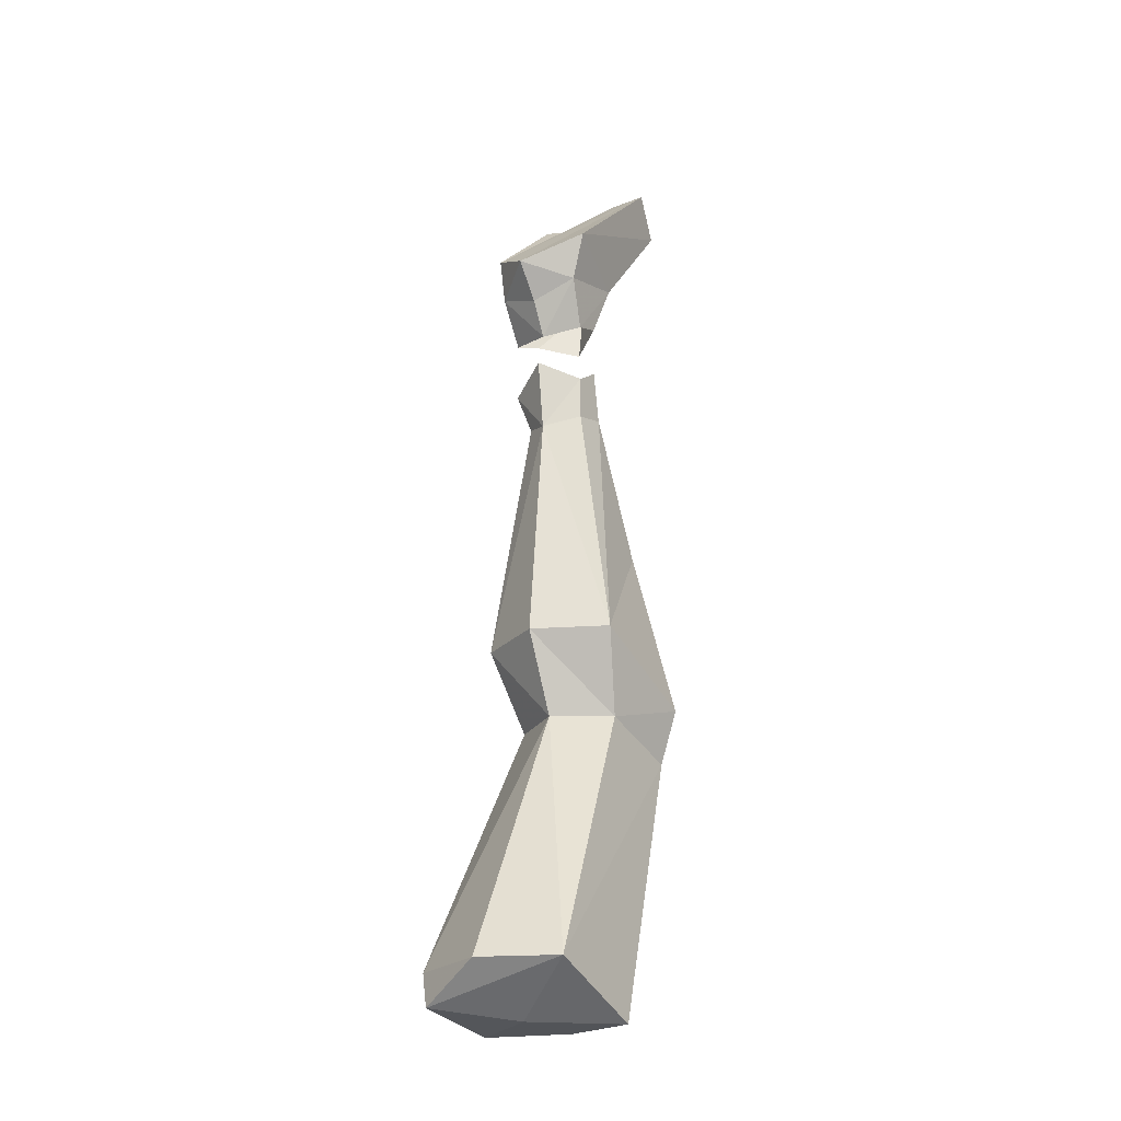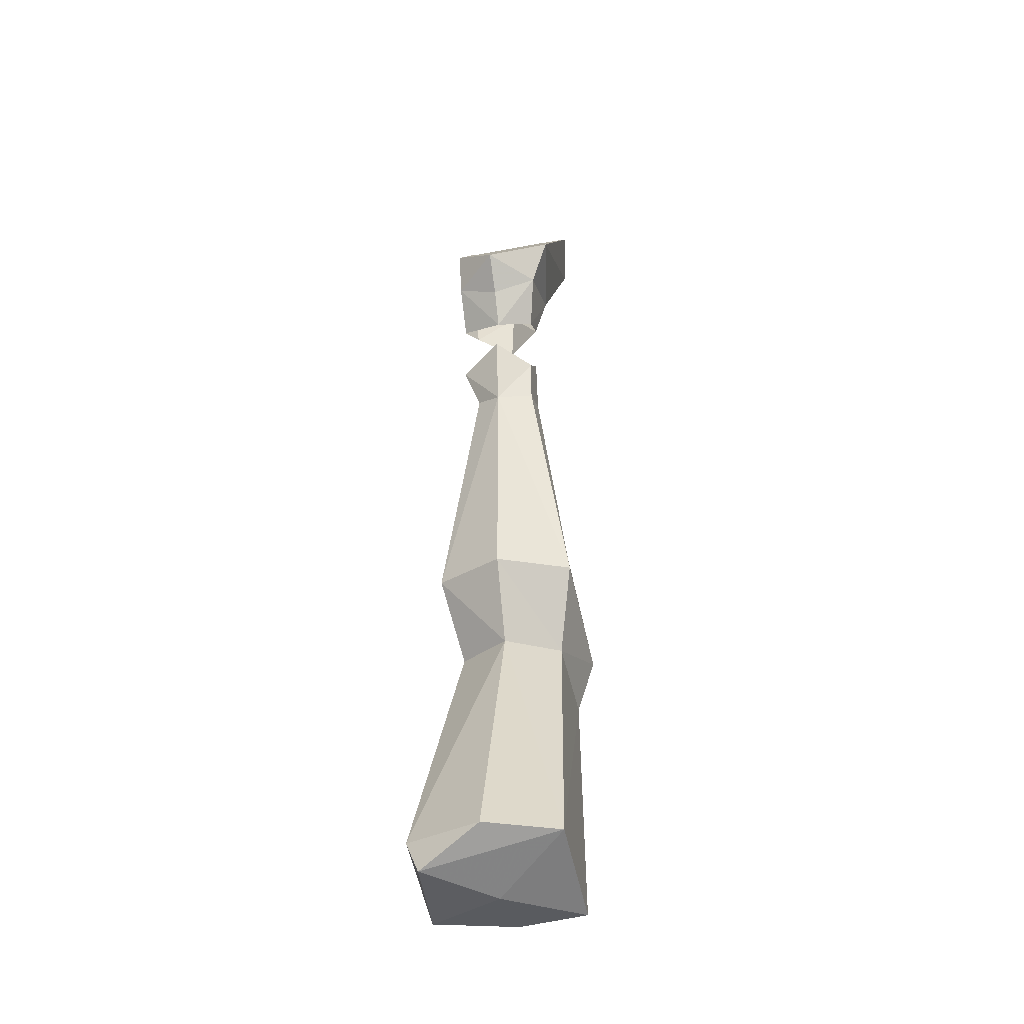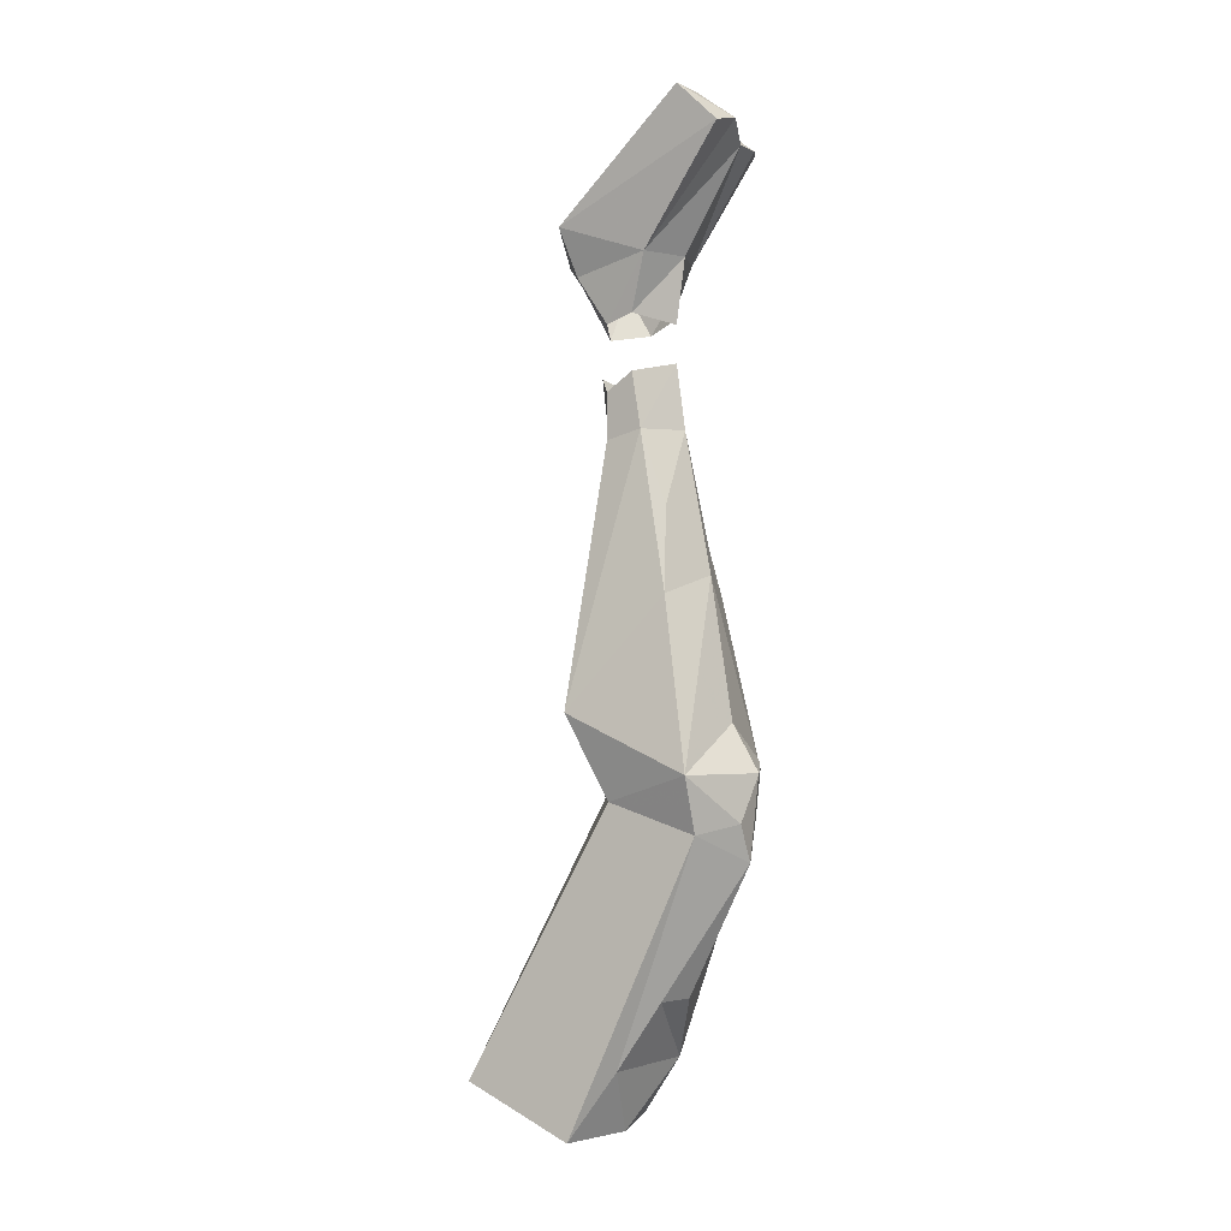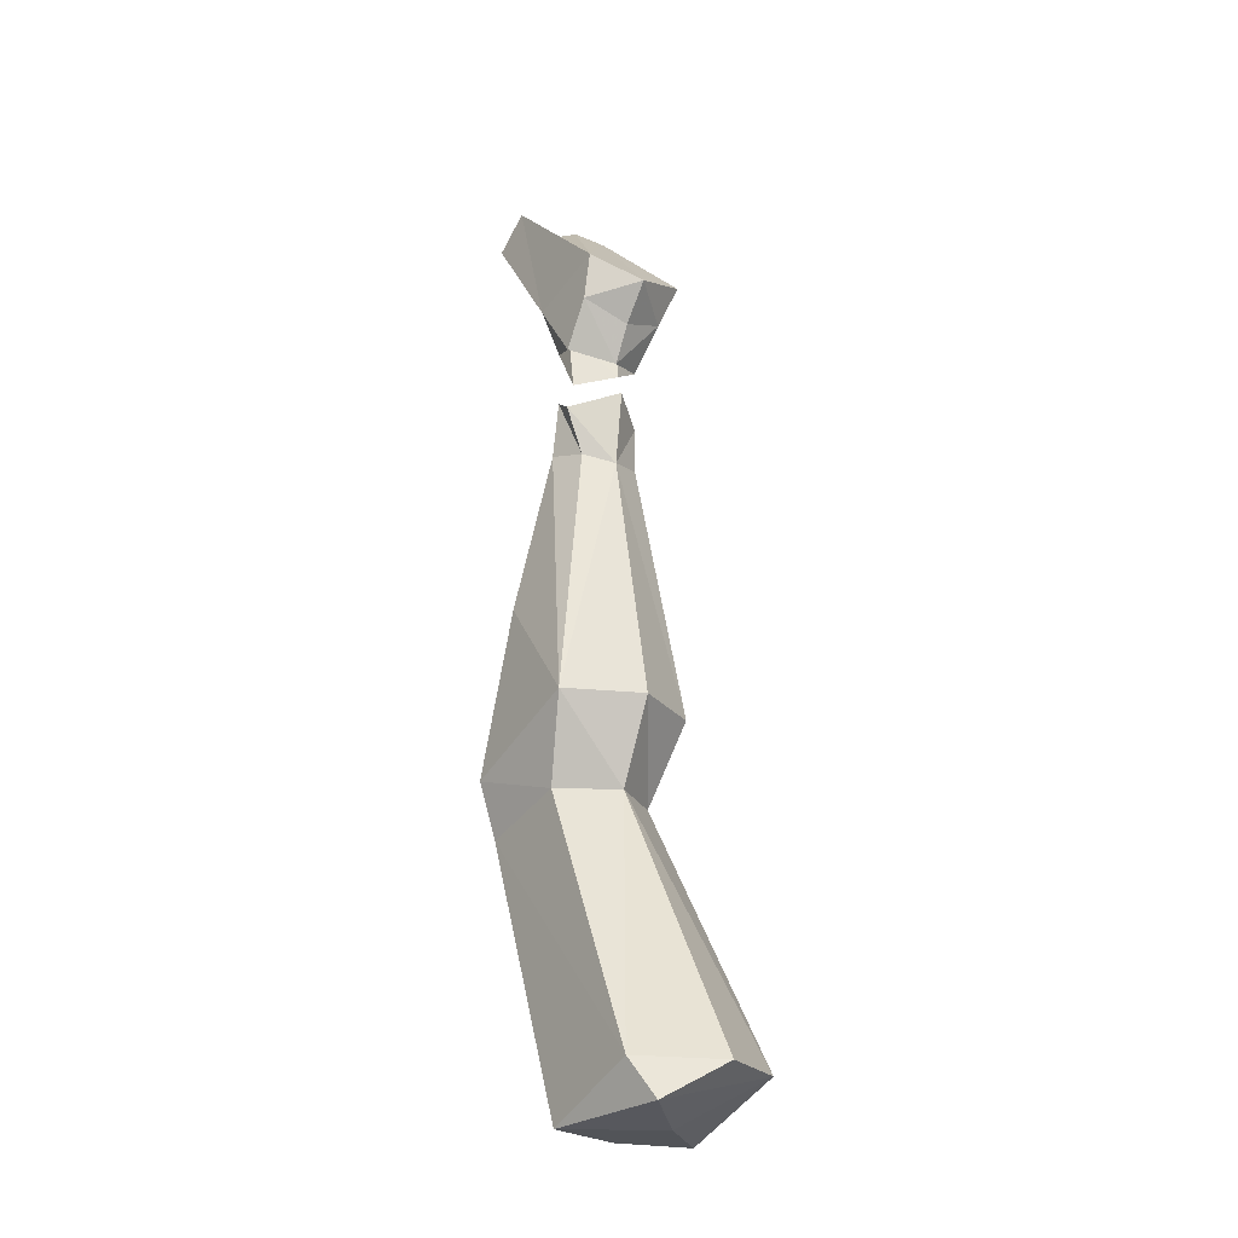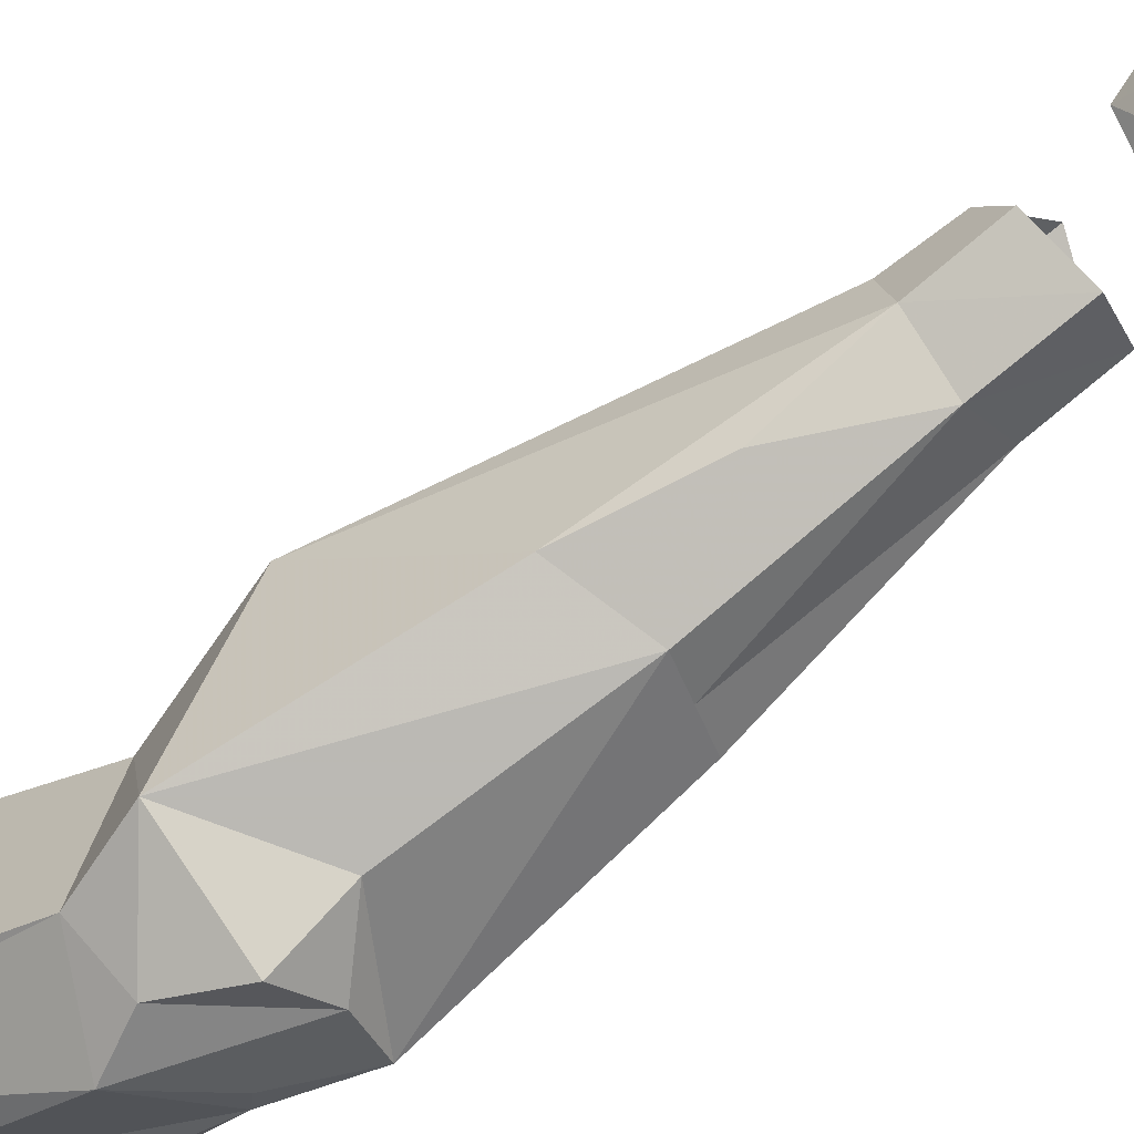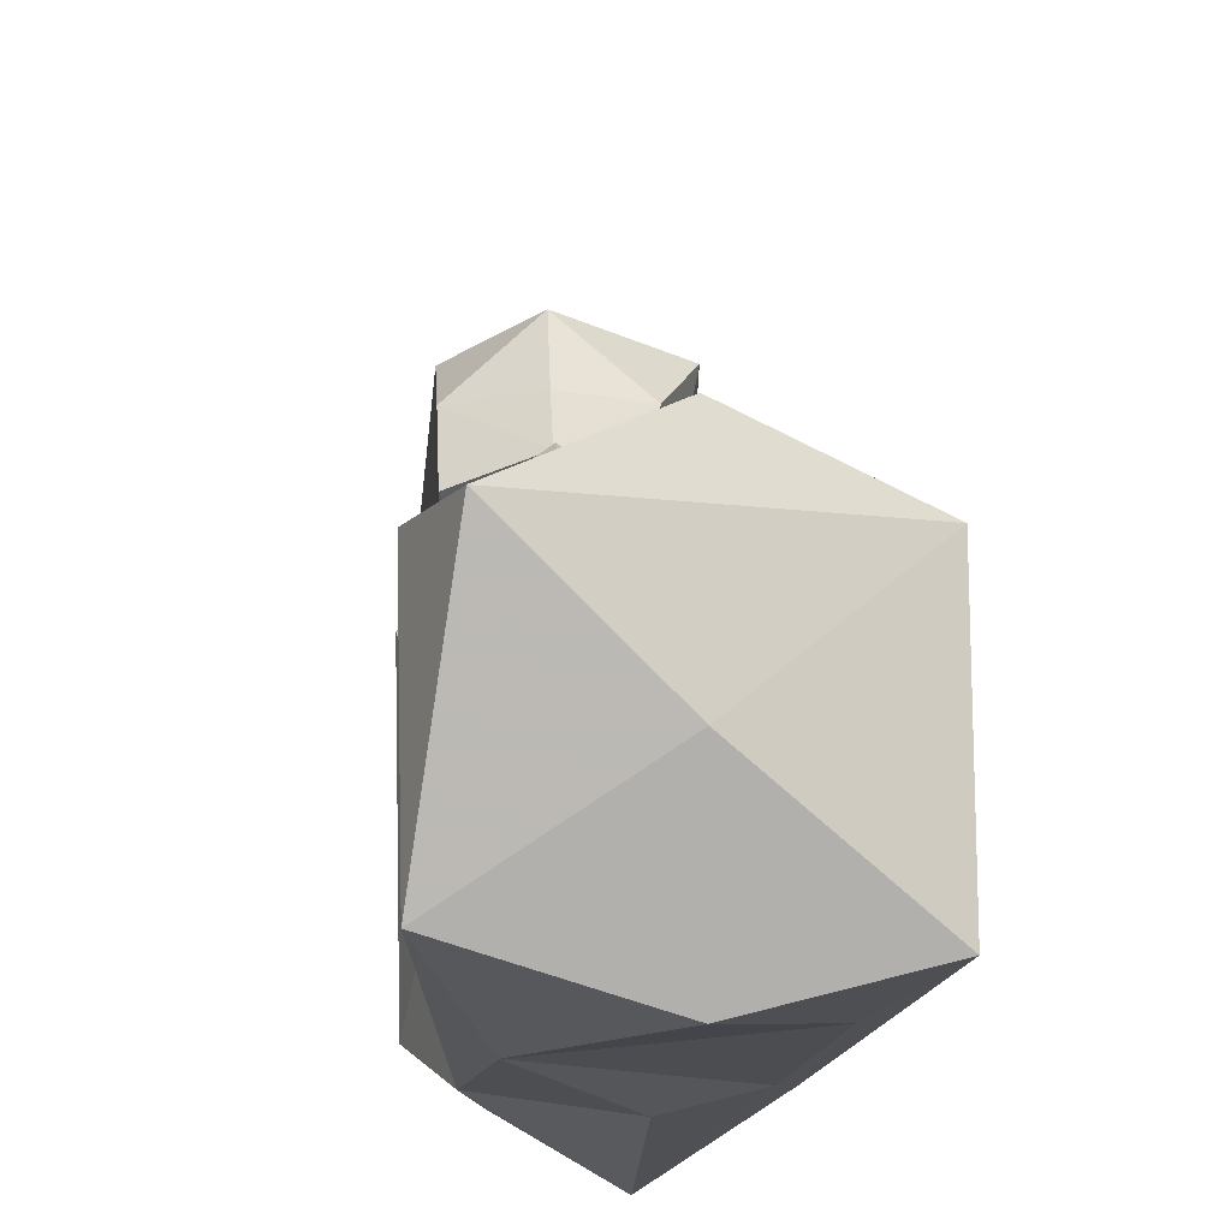
<metadata>
{"format":"obj","ext":"obj","renderer":"f3d","projection":"perspective","resolution":1024,"background":"white","views":[{"elev":-23.1,"azim":-146.8,"up":"+Z"},{"elev":-32.7,"azim":-166.7,"up":"+Z"},{"elev":-1.7,"azim":-58.6,"up":"+Z"},{"elev":-23.0,"azim":143.5,"up":"+Z"},{"elev":-64.4,"azim":-51.1,"up":"+Y"},{"elev":11.5,"azim":177.6,"up":"+Y"}]}
</metadata>
<code>
v -0.3203 -0.6328 -0.5859
v -0.2578 -0.6016 -0.5859
v -0.2031 -0.6172 -0.6172
v -0.2578 -0.6719 -0.625
v -0.3203 -0.7266 -0.625
v -0.2969 -0.8281 -0.3828
v -0.2969 -0.75 -0.3594
v -0.25 -0.7188 -0.3594
v -0.1875 -0.6328 -0.5859
v -0.1875 -0.7188 -0.625
v -0.2578 -0.7422 -0.625
v -0.2969 -0.7578 -0.5703
v -0.2812 -0.7891 -0.5156
v -0.25 -0.8516 -0.4062
v -0.2656 -0.8516 -0.375
v -0.3125 -0.8281 -0.3359
v -0.3125 -0.7188 -0.2891
v -0.25 -0.6875 -0.2891
v -0.1875 -0.7188 -0.2891
v -0.2031 -0.75 -0.3594
v -0.2031 -0.8281 -0.3828
v -0.2109 -0.7656 -0.5703
v -0.25 -0.7969 -0.5156
v -0.2109 -0.8359 -0.375
v -0.2188 -0.8438 -0.3281
v -0.25 -0.8594 -0.3359
v -0.25 -0.8359 -0.2969
v -0.2422 -0.8125 -0.1797
v -0.2891 -0.7969 -0.1953
v -0.2734 -0.7656 -0.0625
v -0.2734 -0.7344 -0.07031
v -0.2422 -0.7188 -0.07812
v -0.2188 -0.7344 -0.07031
v -0.2109 -0.7656 -0.0625
v -0.1953 -0.7969 -0.1953
v -0.1875 -0.8281 -0.3359
v -0.2422 -0.7891 -0.0625
v -0.2734 -0.7891 -0.125
v -0.2422 -0.7812 -0.007812
v -0.2734 -0.7578 -0.01562
v -0.2734 -0.7344 -0.03125
v -0.2422 -0.7109 -0.01562
v -0.2031 -0.7344 -0.03125
v -0.2109 -0.7578 -0.01562
v -0.2188 -0.8047 -0.1875
v -0.2031 -0.7031 0.1016
v -0.2422 -0.6797 0.07812
v -0.2969 -0.8125 0.2031
v -0.2656 -0.8125 0.2031
v -0.2422 -0.8047 0.1875
v -0.2109 -0.8047 0.1875
v -0.1953 -0.7969 0.1875
v -0.2031 -0.7734 0.07812
v -0.2031 -0.7109 0.0625
v -0.2422 -0.7031 0.04688
v -0.2812 -0.7109 0.0625
v -0.2969 -0.7031 0.1016
v -0.2891 -0.8438 0.1719
v -0.2578 -0.8438 0.1797
v -0.2344 -0.8359 0.1641
v -0.2109 -0.8359 0.1641
v -0.1953 -0.8281 0.1641
v -0.2422 -0.7891 0.07812
v -0.2109 -0.7578 0.03125
v -0.2031 -0.7344 0.02344
v -0.2422 -0.7188 0.01562
v -0.2734 -0.7344 0.02344
v -0.2812 -0.7734 0.07812
v -0.2734 -0.7578 0.03125
v -0.2422 -0.7812 0.02344
f 1 2 3
f 1 3 4
f 1 4 5
f 2 9 3
f 3 9 10
f 3 10 4
f 4 10 11
f 4 11 5
f 1 5 6
f 1 6 7
f 1 7 8
f 1 8 2
f 2 8 9
f 6 12 13
f 6 13 14
f 6 15 16
f 6 16 7
f 7 16 17
f 7 17 18
f 7 18 8
f 8 18 19
f 8 19 20
f 8 20 9
f 9 20 21
f 9 21 10
f 10 21 22
f 10 22 11
f 13 23 14
f 14 23 21
f 14 21 24
f 16 27 28
f 16 28 29
f 16 29 17
f 17 29 30
f 17 30 31
f 17 31 32
f 17 32 18
f 18 32 19
f 19 32 33
f 19 33 34
f 19 34 35
f 19 35 36
f 19 36 20
f 20 36 21
f 21 36 24
f 28 38 29
f 29 38 30
f 30 37 39
f 30 39 40
f 30 40 31
f 31 40 41
f 31 41 32
f 32 41 42
f 32 42 43
f 32 43 33
f 33 43 44
f 33 44 34
f 34 44 37
f 34 37 45
f 34 45 35
f 35 45 36
f 36 45 28
f 36 28 27
f 46 52 53
f 46 53 54
f 46 54 47
f 47 56 57
f 48 57 58
f 52 62 53
f 53 62 61
f 53 60 63
f 53 63 64
f 53 64 65
f 53 65 54
f 54 65 66
f 56 66 67
f 56 67 68
f 56 68 57
f 57 68 58
f 58 68 59
f 60 68 63
f 63 68 69
f 63 69 70
f 63 70 64
f 37 44 39
f 68 67 69
f 21 23 22
f 5 11 12
f 11 22 12
f 12 22 13
f 14 24 25
f 14 25 15
f 28 37 38
f 5 12 6
f 13 22 23
f 15 25 26
f 24 36 25
f 30 38 37
f 48 58 59
f 45 37 28
f 6 14 15
f 15 26 16
f 16 26 27
f 25 36 27
f 25 27 26
f 46 47 48
f 46 48 49
f 46 49 50
f 46 50 51
f 46 51 52
f 47 54 55
f 47 55 56
f 47 57 48
f 48 59 49
f 49 59 50
f 50 59 60
f 50 60 51
f 51 60 61
f 51 61 52
f 52 61 62
f 53 61 60
f 54 66 55
f 55 66 56
f 59 68 60

</code>
